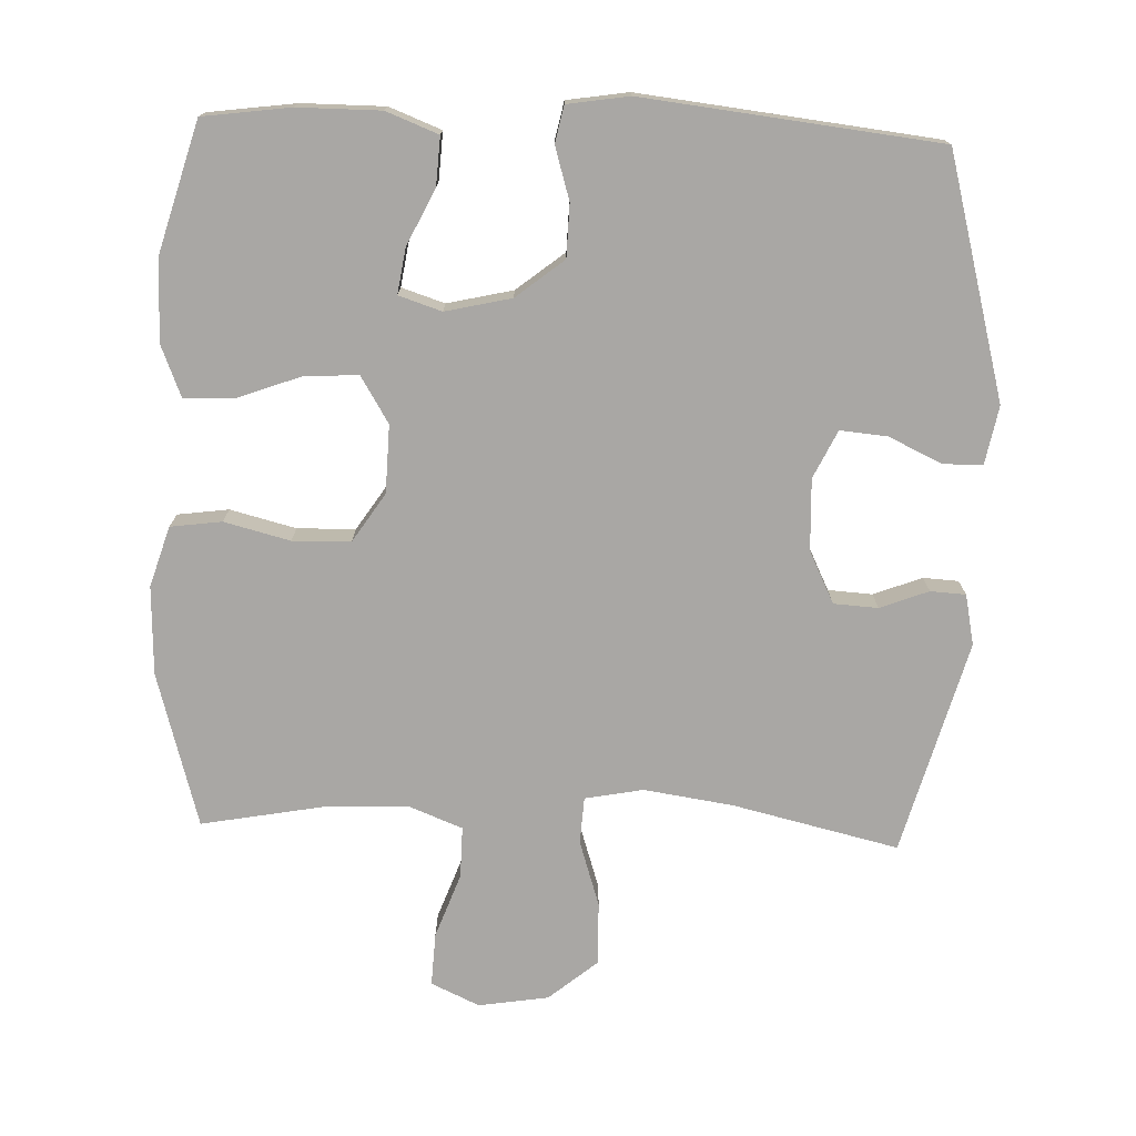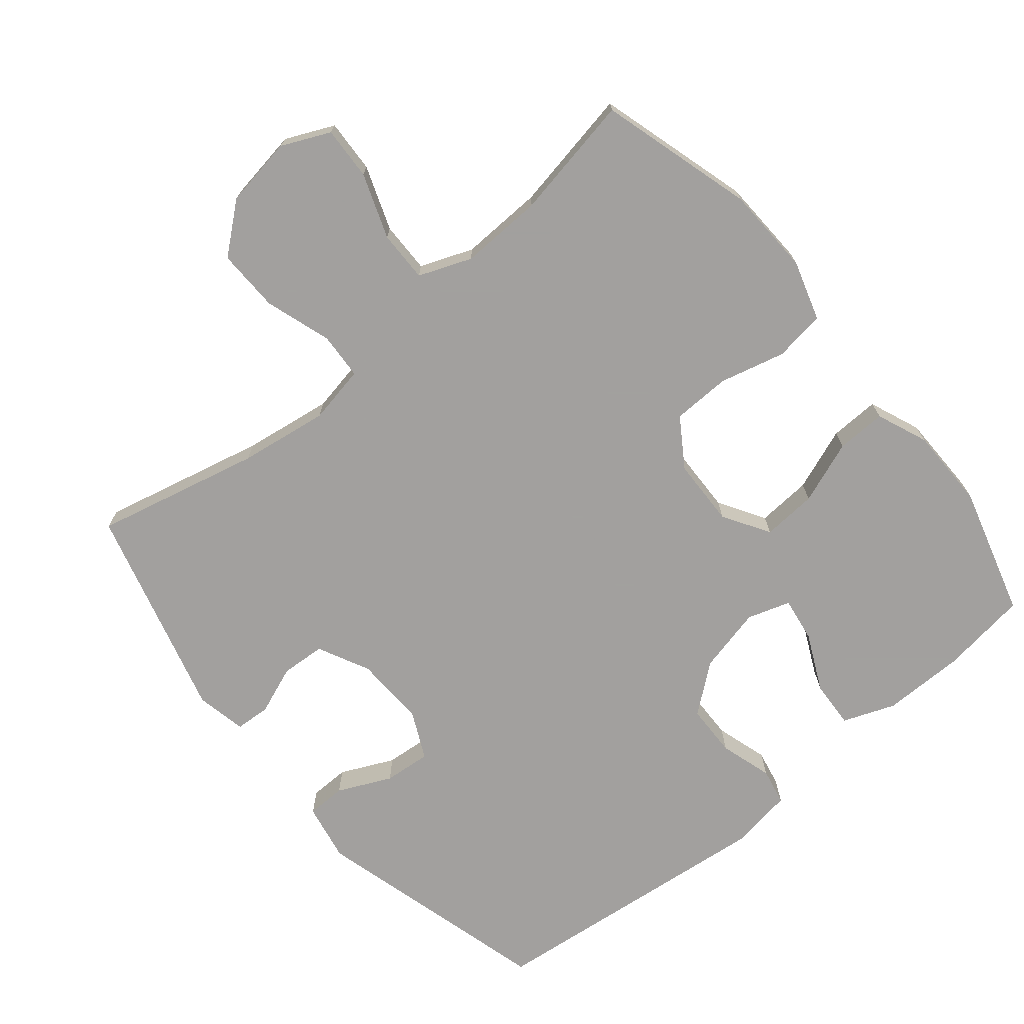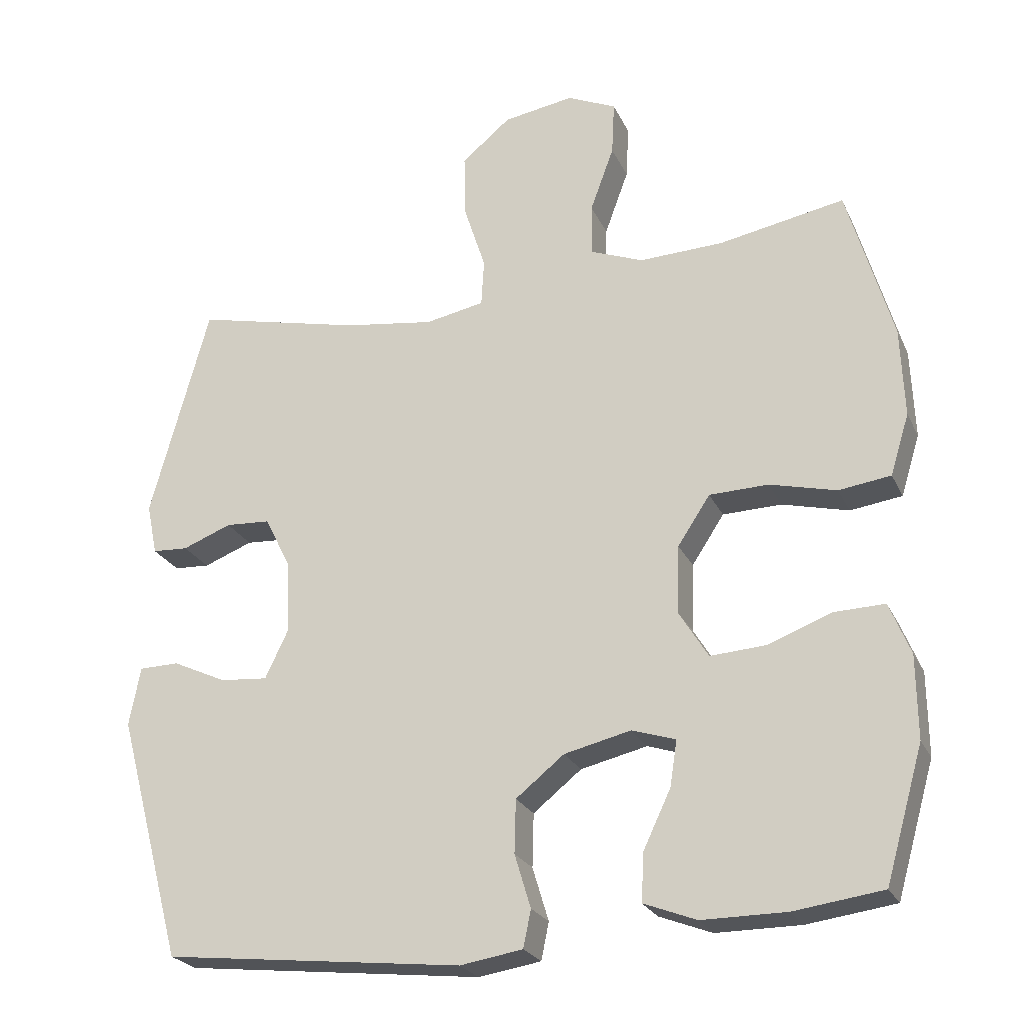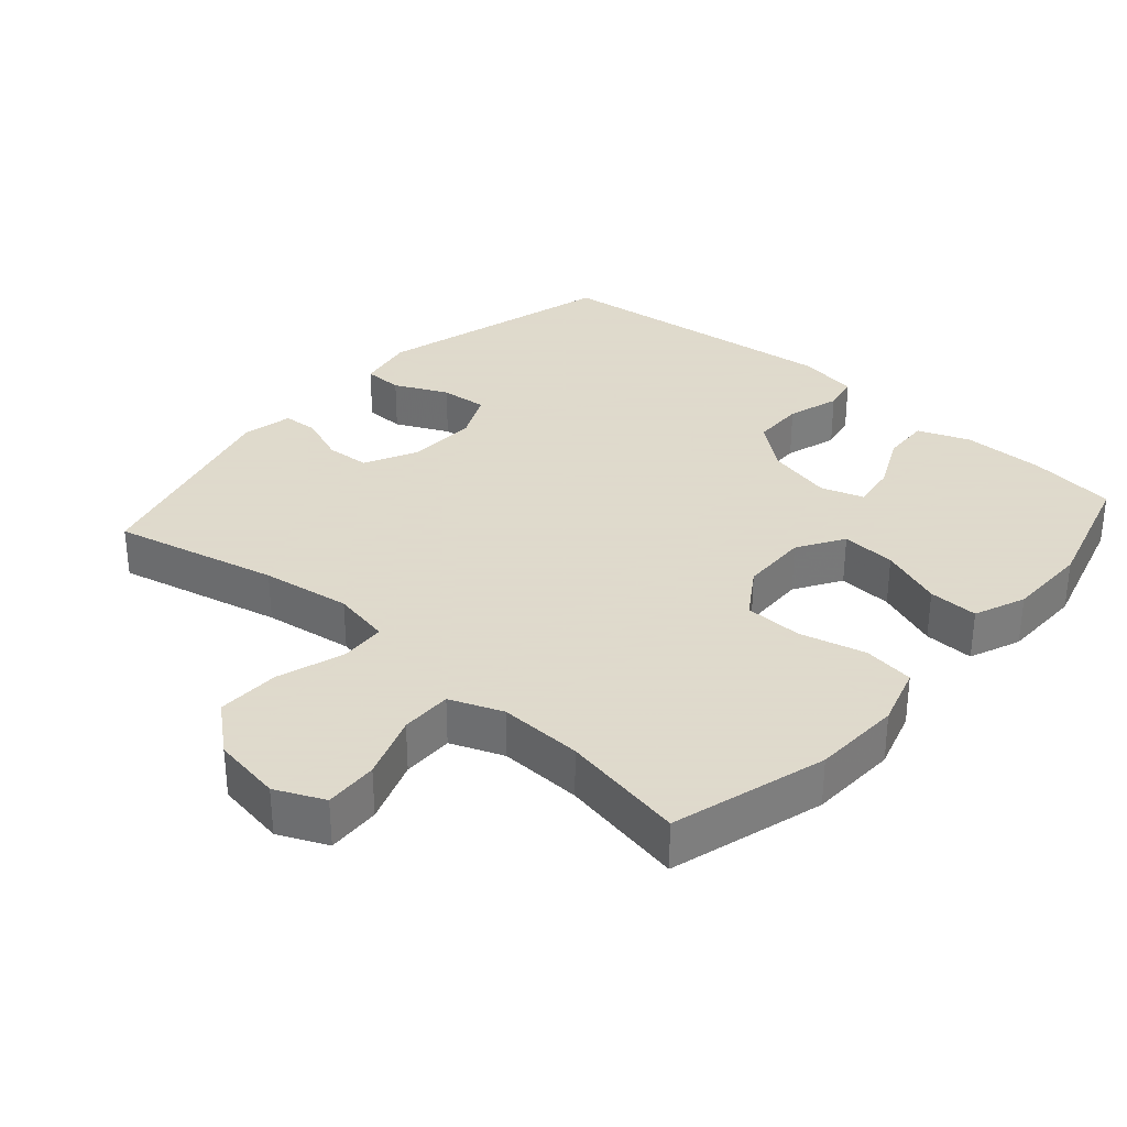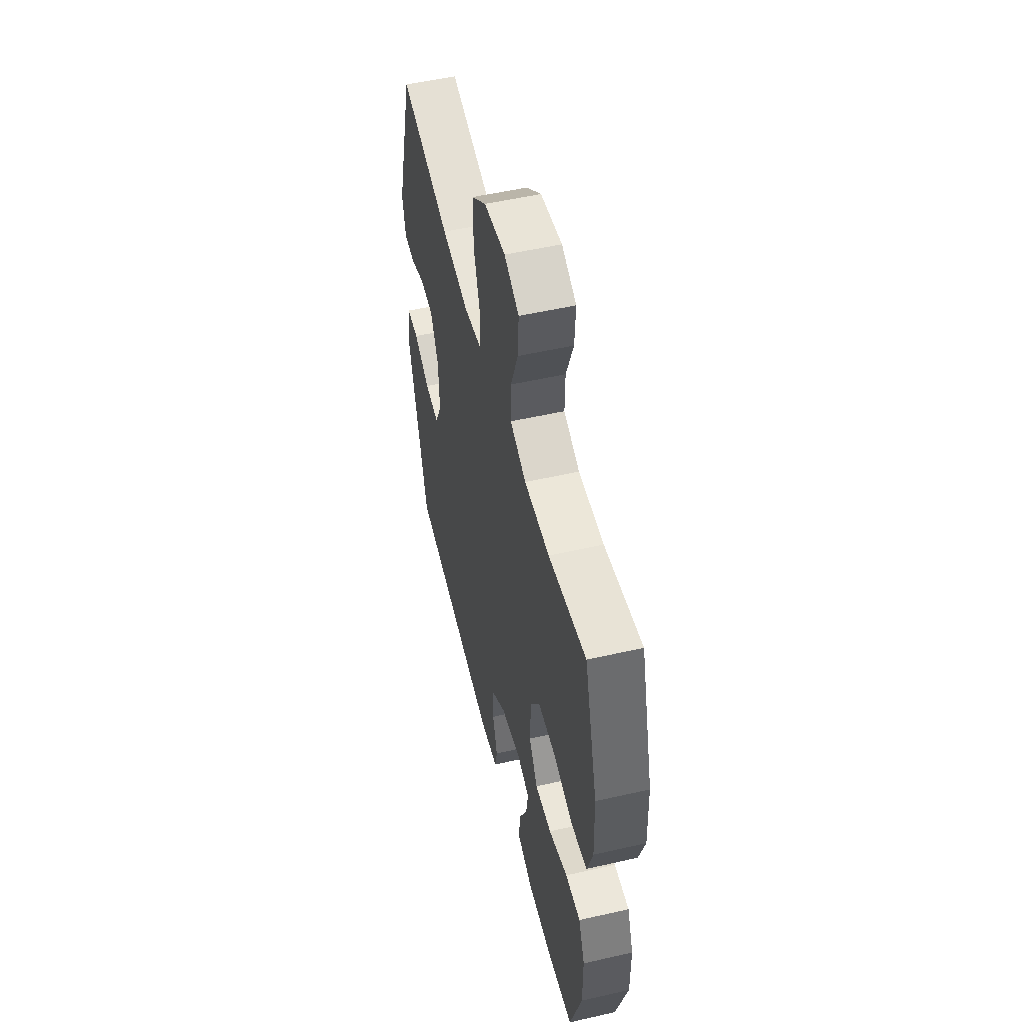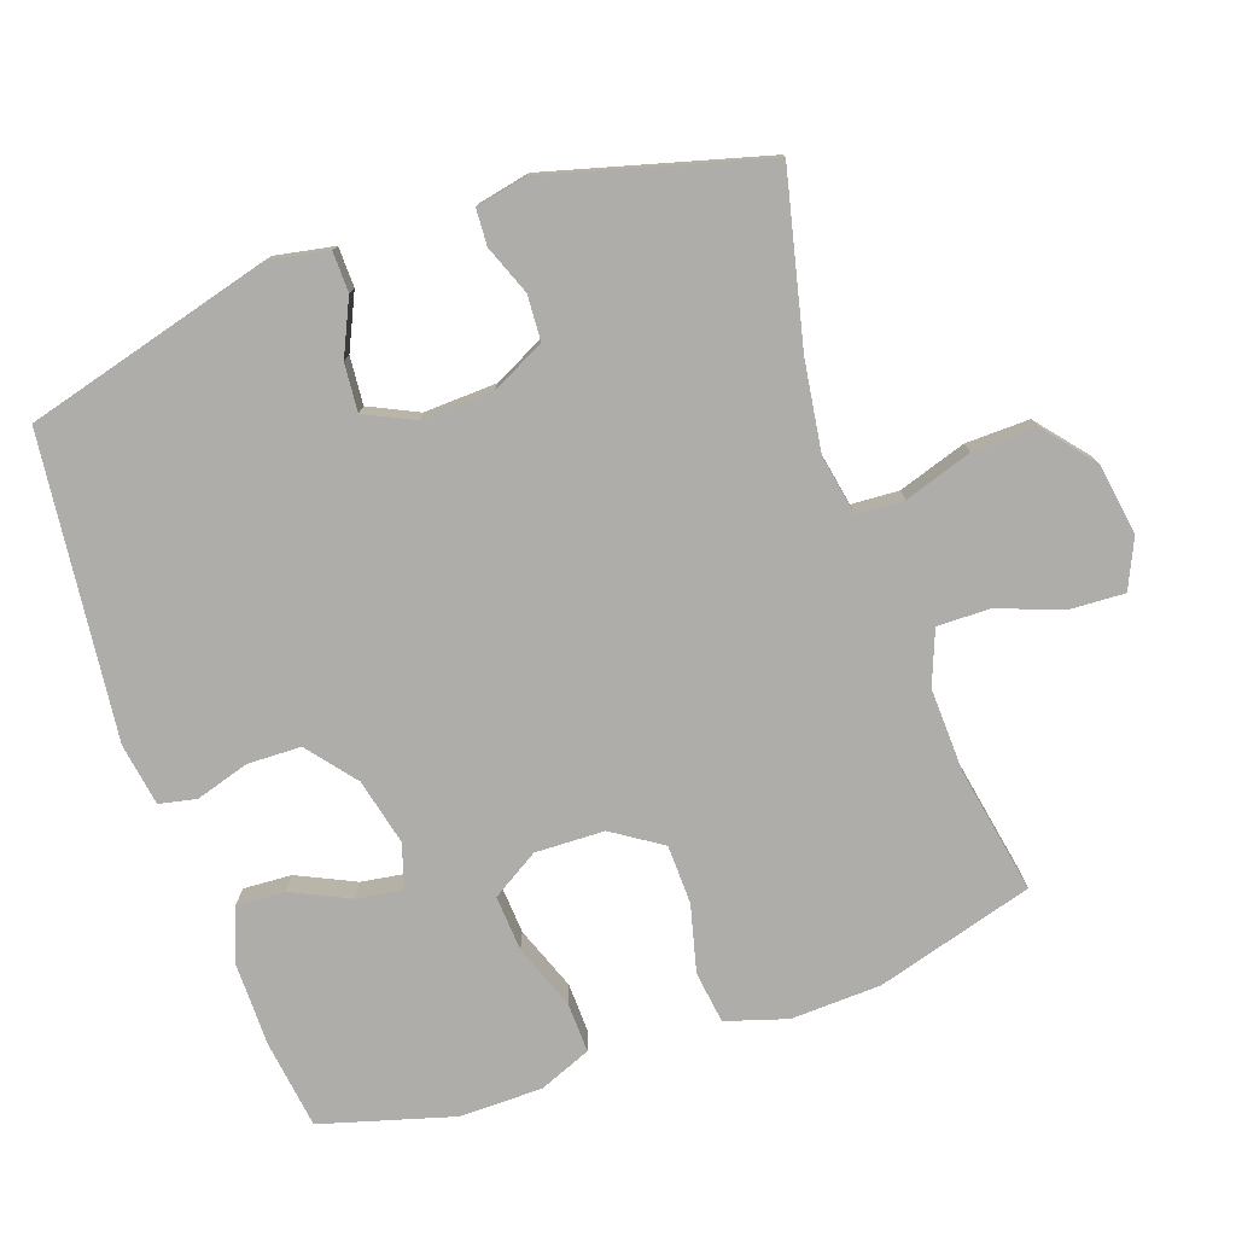
<metadata>
{"format":"obj","ext":"obj","renderer":"f3d","projection":"perspective","resolution":1024,"background":"white","views":[{"elev":-74.7,"azim":177.9,"up":"+Y"},{"elev":-71.9,"azim":39.7,"up":"+Y"},{"elev":-24.3,"azim":20.4,"up":"+Z"},{"elev":32.4,"azim":41.4,"up":"+Y"},{"elev":53.3,"azim":76.3,"up":"+Z"},{"elev":-77.4,"azim":-70.7,"up":"+Y"}]}
</metadata>
<code>
v 0.5 0.07 -0.5
v 0.374 0.07 -0.517
v 0.254 0.07 -0.517
v 0.179 0.07 -0.488
v 0.183 0.07 -0.419
v 0.222 0.07 -0.337
v 0.232 0.07 -0.272
v 0.17 0.07 -0.252
v 0.075 0.07 -0.274
v 0.006 0.07 -0.329
v 0.004 0.07 -0.405
v 0.027 0.07 -0.481
v 0.016 0.07 -0.534
v -0.073 0.07 -0.548
v -0.5 0.07 -0.5
v -0.594 0.07 -0.151
v -0.578 0.07 -0.067
v -0.521 0.07 -0.066
v -0.444 0.07 -0.102
v -0.376 0.07 -0.108
v -0.343 0.07 -0.039
v -0.347 0.07 0.064
v -0.384 0.07 0.139
v -0.448 0.07 0.143
v -0.518 0.07 0.116
v -0.569 0.07 0.119
v -0.584 0.07 0.192
v -0.5 0.07 0.5
v -0.261 0.07 0.444
v -0.132 0.07 0.425
v -0.048 0.07 0.441
v -0.044 0.07 0.508
v -0.075 0.07 0.604
v -0.077 0.07 0.695
v -0.007 0.07 0.753
v 0.094 0.07 0.769
v 0.164 0.07 0.737
v 0.16 0.07 0.66
v 0.126 0.07 0.567
v 0.125 0.07 0.493
v 0.201 0.07 0.463
v 0.321 0.07 0.467
v 0.5 0.07 0.5
v 0.564 0.07 0.277
v 0.569 0.07 0.149
v 0.542 0.07 0.062
v 0.468 0.07 0.052
v 0.373 0.07 0.076
v 0.289 0.07 0.074
v 0.243 0.07 0.004
v 0.24 0.07 -0.094
v 0.281 0.07 -0.161
v 0.36 0.07 -0.156
v 0.451 0.07 -0.122
v 0.523 0.07 -0.12
v 0.553 0.07 -0.194
v 0.554 0.07 -0.312
v 0.5 0 -0.5
v 0.374 0 -0.517
v 0.254 0 -0.517
v 0.179 0 -0.488
v 0.183 0 -0.419
v 0.222 0 -0.337
v 0.232 0 -0.272
v 0.17 0 -0.252
v 0.075 0 -0.274
v 0.006 0 -0.329
v 0.004 0 -0.405
v 0.027 0 -0.481
v 0.016 0 -0.534
v -0.073 0 -0.548
v -0.5 0 -0.5
v -0.594 0 -0.151
v -0.578 0 -0.067
v -0.521 0 -0.066
v -0.444 0 -0.102
v -0.376 0 -0.108
v -0.343 0 -0.039
v -0.347 0 0.064
v -0.384 0 0.139
v -0.448 0 0.143
v -0.518 0 0.116
v -0.569 0 0.119
v -0.584 0 0.192
v -0.5 0 0.5
v -0.261 0 0.444
v -0.132 0 0.425
v -0.048 0 0.441
v -0.044 0 0.508
v -0.075 0 0.604
v -0.077 0 0.695
v -0.007 0 0.753
v 0.094 0 0.769
v 0.164 0 0.737
v 0.16 0 0.66
v 0.126 0 0.567
v 0.125 0 0.493
v 0.201 0 0.463
v 0.321 0 0.467
v 0.5 0 0.5
v 0.564 0 0.277
v 0.569 0 0.149
v 0.542 0 0.062
v 0.468 0 0.052
v 0.373 0 0.076
v 0.289 0 0.074
v 0.243 0 0.004
v 0.24 0 -0.094
v 0.281 0 -0.161
v 0.36 0 -0.156
v 0.451 0 -0.122
v 0.523 0 -0.12
v 0.553 0 -0.194
v 0.554 0 -0.312
f 53 54 55 56
f 52 53 56 57
f 45 46 47 48
f 45 48 49
f 42 43 44 45
f 41 42 45 49
f 40 41 49 50
f 36 37 38 39
f 36 39 40
f 35 36 40
f 32 33 34 35
f 31 32 35 40
f 26 27 28 29
f 24 25 26 29
f 23 24 29 30
f 22 23 30 31
f 16 17 18 19
f 16 19 20
f 15 16 20
f 14 15 20 21
f 11 12 13 14
f 10 11 14 21
f 3 4 5 6
f 3 6 7
f 2 3 7
f 52 57 1 2
f 51 52 2 7
f 50 51 7 8
f 40 50 8 9
f 21 22 31 40
f 9 10 21 40
f 113 112 111 110
f 114 113 110 109
f 105 104 103 102
f 106 105 102
f 102 101 100 99
f 106 102 99 98
f 107 106 98 97
f 96 95 94 93
f 97 96 93
f 97 93 92
f 92 91 90 89
f 97 92 89 88
f 86 85 84 83
f 86 83 82 81
f 87 86 81 80
f 88 87 80 79
f 76 75 74 73
f 77 76 73
f 77 73 72
f 78 77 72 71
f 71 70 69 68
f 78 71 68 67
f 63 62 61 60
f 64 63 60
f 64 60 59
f 59 58 114 109
f 64 59 109 108
f 65 64 108 107
f 66 65 107 97
f 97 88 79 78
f 97 78 67 66
f 1 58 59 2
f 2 59 60 3
f 3 60 61 4
f 4 61 62 5
f 5 62 63 6
f 6 63 64 7
f 7 64 65 8
f 8 65 66 9
f 9 66 67 10
f 10 67 68 11
f 11 68 69 12
f 12 69 70 13
f 13 70 71 14
f 14 71 72 15
f 15 72 73 16
f 16 73 74 17
f 17 74 75 18
f 18 75 76 19
f 19 76 77 20
f 20 77 78 21
f 21 78 79 22
f 22 79 80 23
f 23 80 81 24
f 24 81 82 25
f 25 82 83 26
f 26 83 84 27
f 27 84 85 28
f 28 85 86 29
f 29 86 87 30
f 30 87 88 31
f 31 88 89 32
f 32 89 90 33
f 33 90 91 34
f 34 91 92 35
f 35 92 93 36
f 36 93 94 37
f 37 94 95 38
f 38 95 96 39
f 39 96 97 40
f 40 97 98 41
f 41 98 99 42
f 42 99 100 43
f 43 100 101 44
f 44 101 102 45
f 45 102 103 46
f 46 103 104 47
f 47 104 105 48
f 48 105 106 49
f 49 106 107 50
f 50 107 108 51
f 51 108 109 52
f 52 109 110 53
f 53 110 111 54
f 54 111 112 55
f 55 112 113 56
f 56 113 114 57
f 57 114 58 1

</code>
